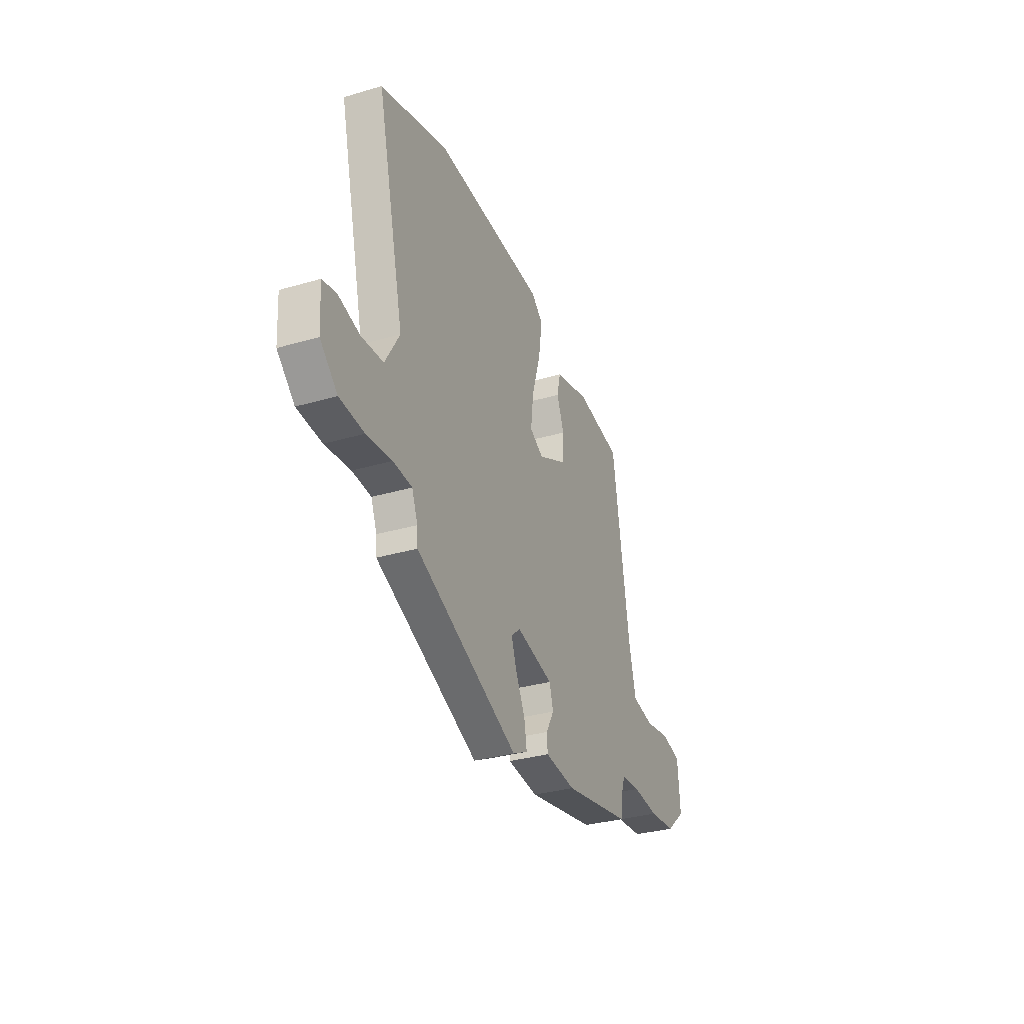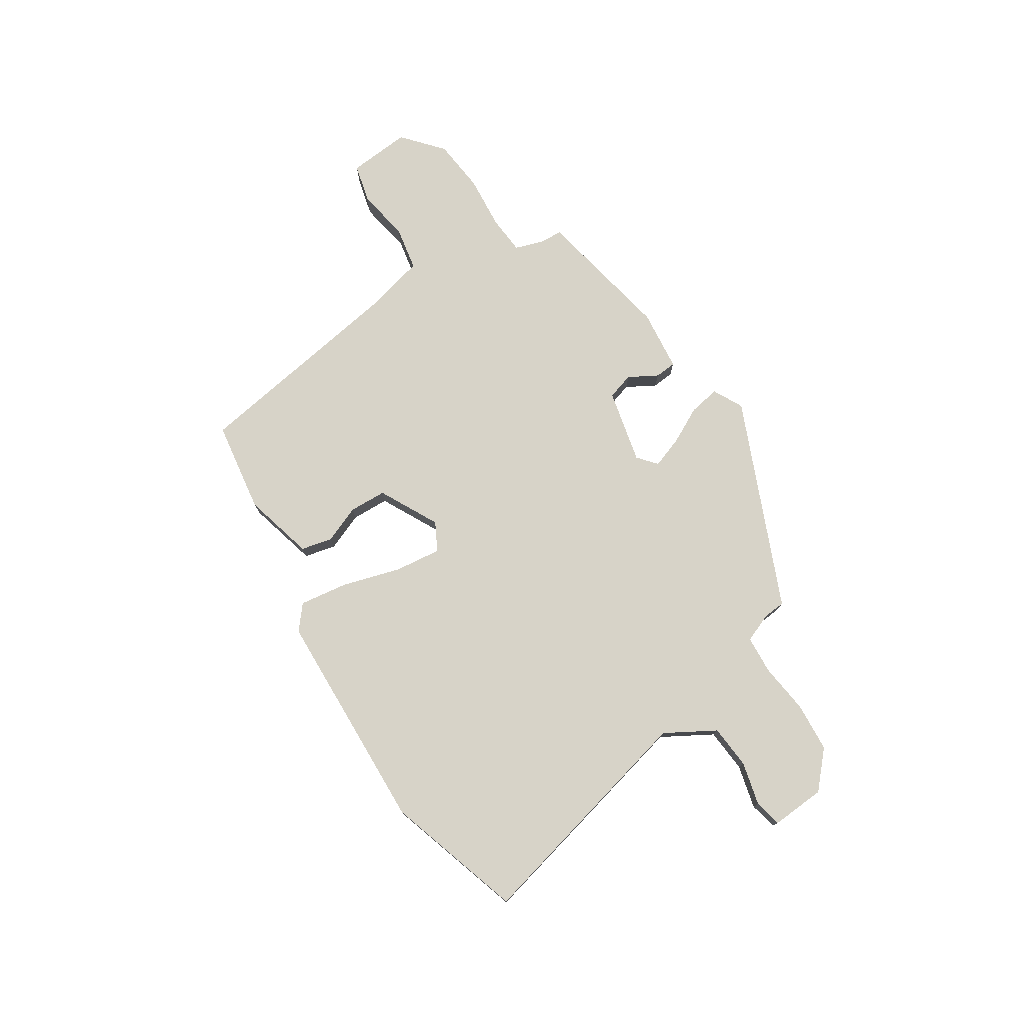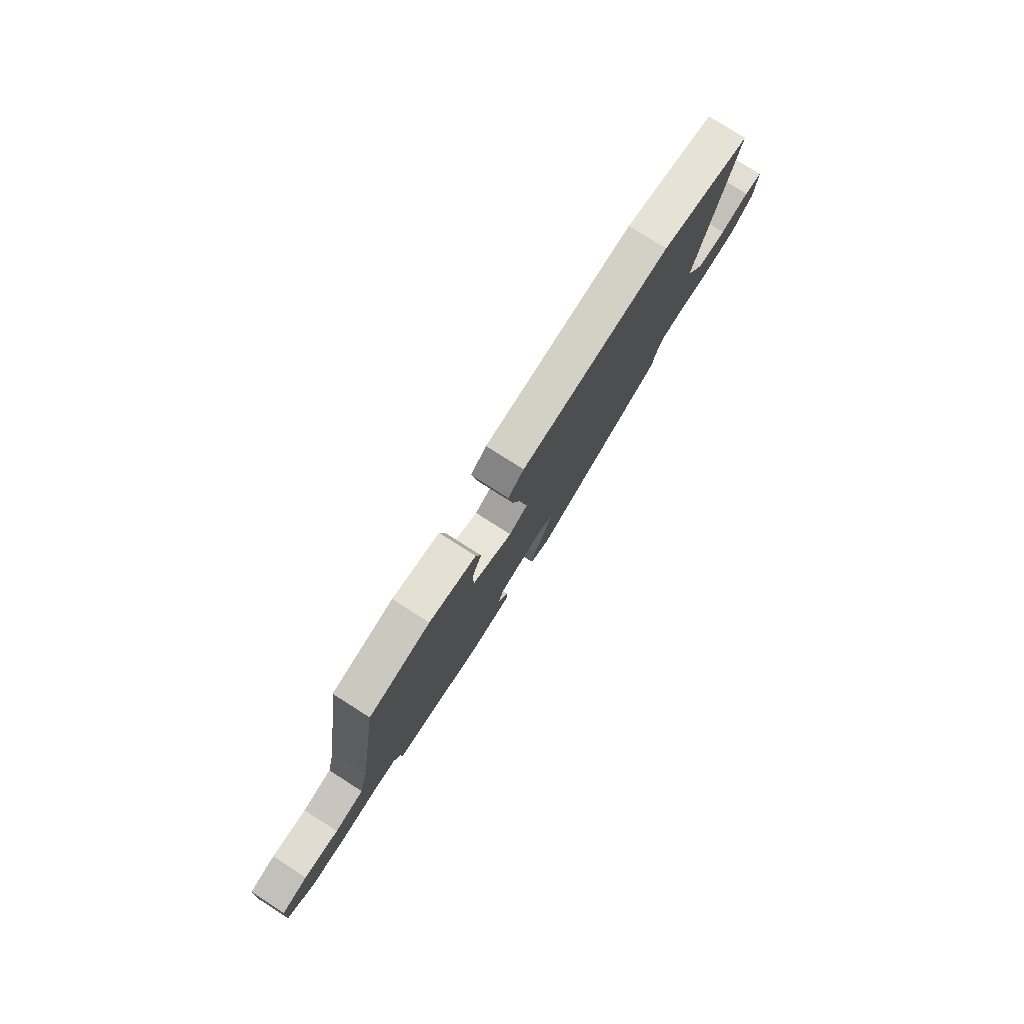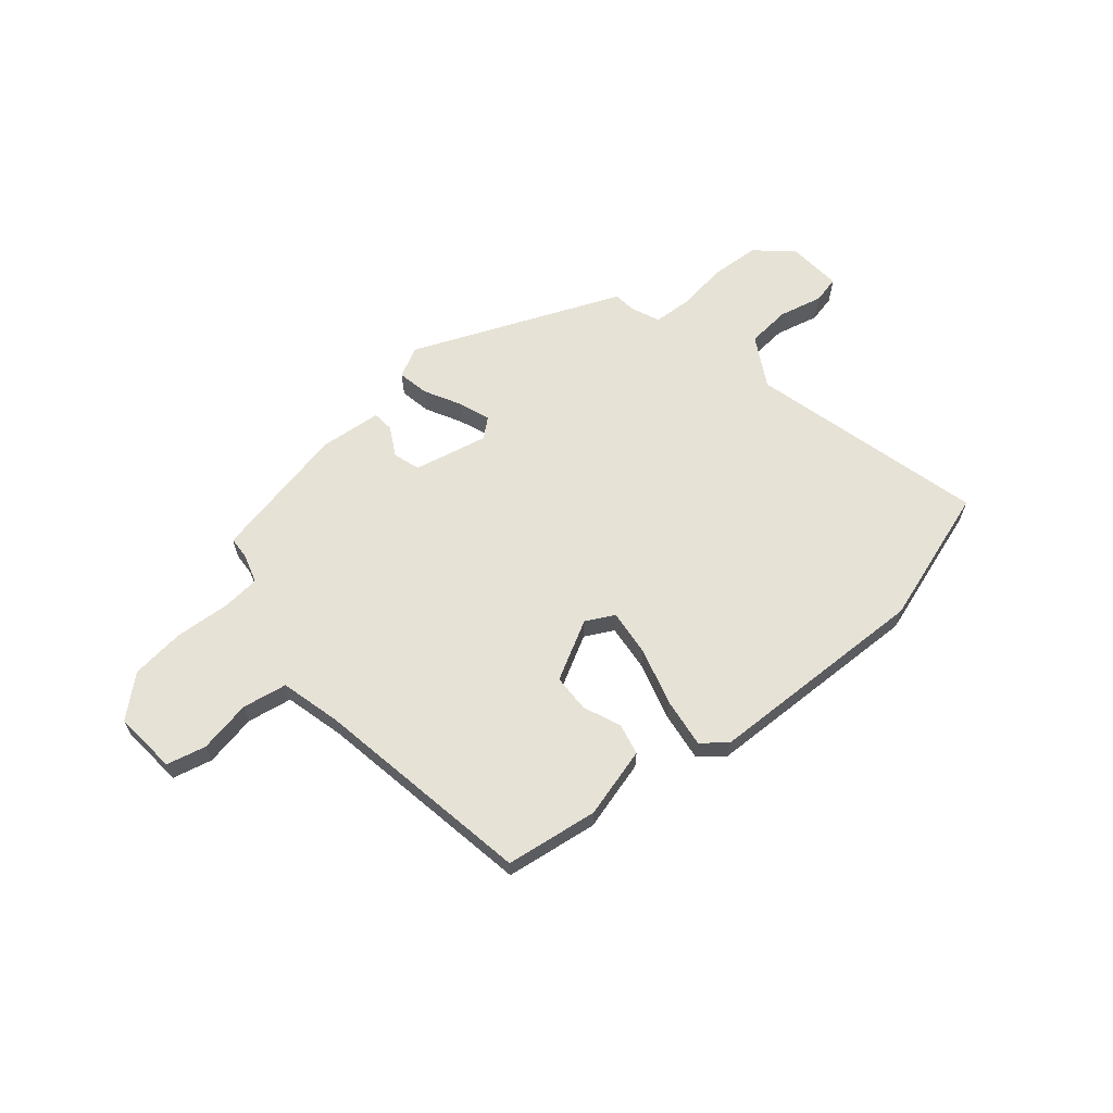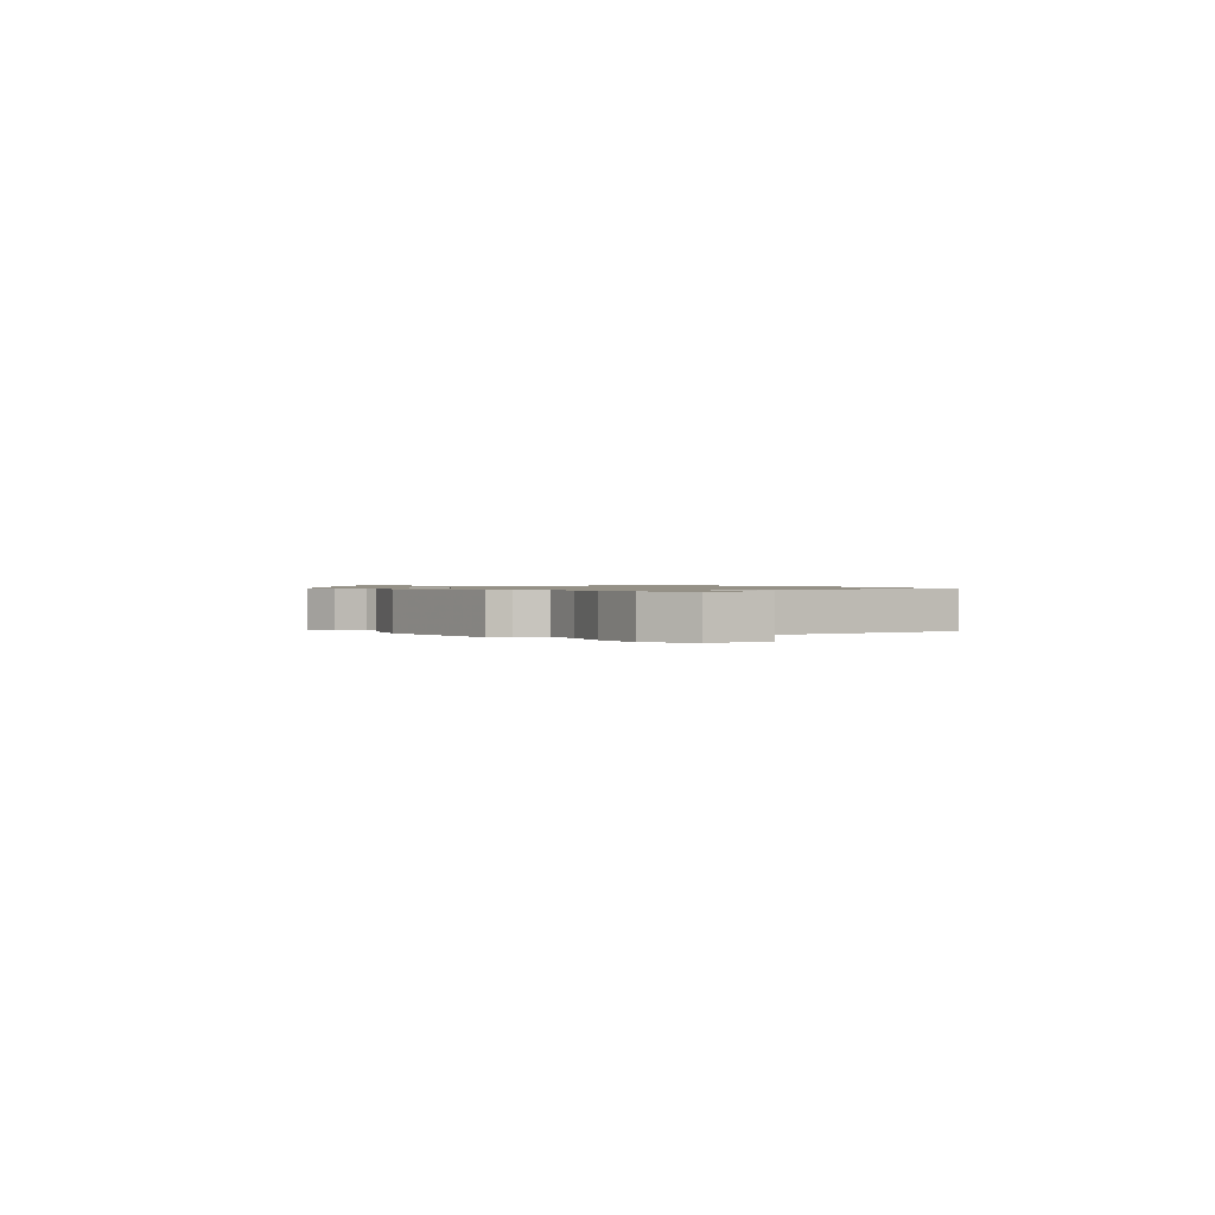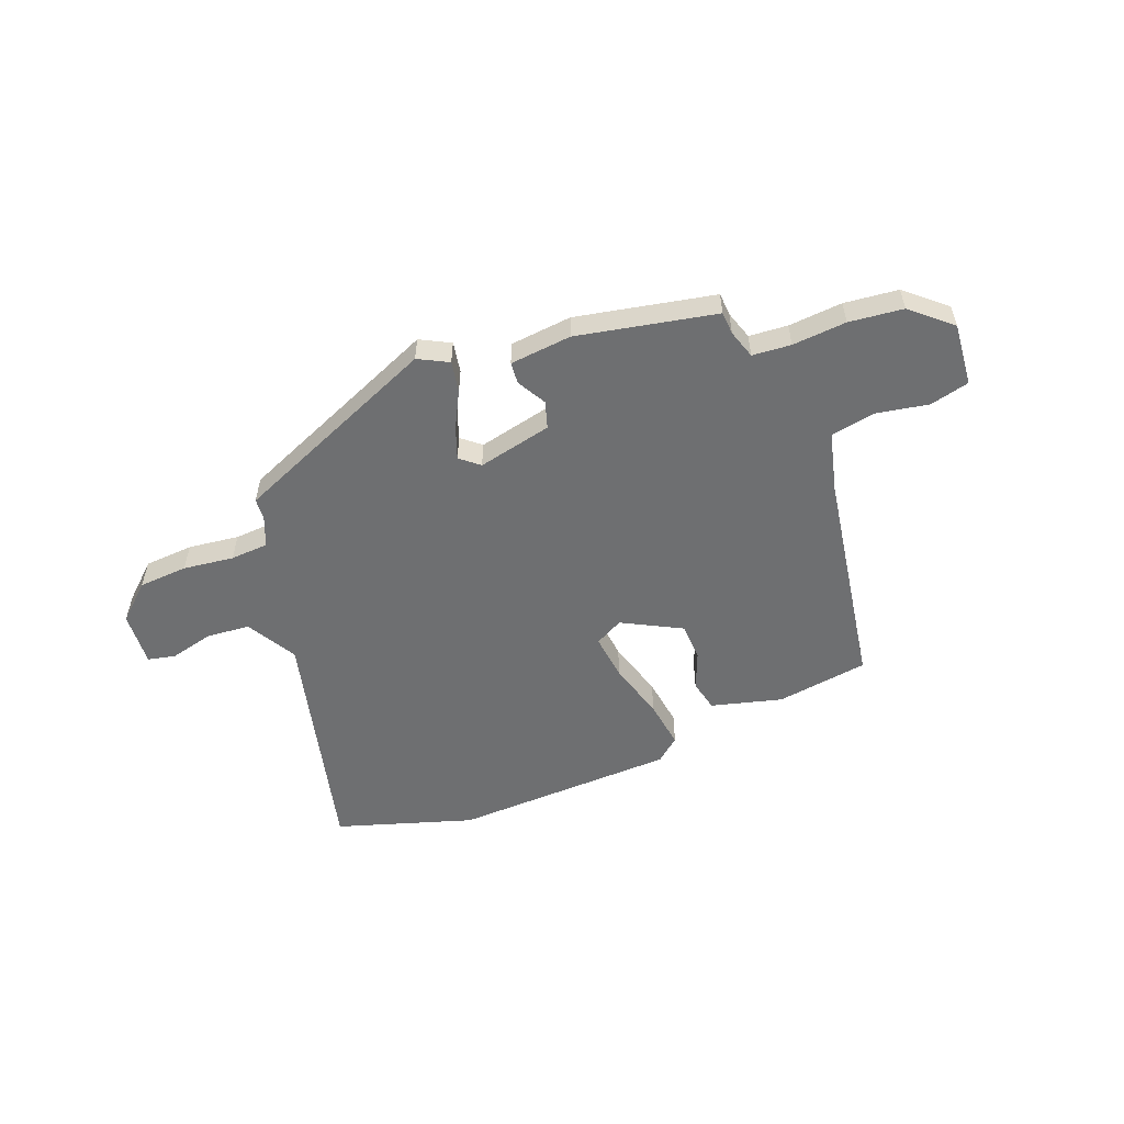
<metadata>
{"format":"obj","ext":"obj","renderer":"f3d","projection":"perspective","resolution":1024,"background":"white","views":[{"elev":-32.5,"azim":112.2,"up":"+Z"},{"elev":76.5,"azim":56.9,"up":"+Y"},{"elev":78.3,"azim":-57.5,"up":"+Z"},{"elev":63.5,"azim":-41.0,"up":"+Y"},{"elev":0.9,"azim":-115.5,"up":"+Y"},{"elev":-54.6,"azim":-159.3,"up":"+Y"}]}
</metadata>
<code>
v -0.482 0.07 0.425
v -0.308 0.07 0.452
v -0.174 0.07 0.418
v -0.16 0.07 0.359
v -0.188 0.07 0.288
v -0.185 0.07 0.217
v -0.072 0.07 0.159
v -0.019 0.07 0.188
v -0.03 0.07 0.276
v -0.063 0.07 0.385
v -0.077 0.07 0.477
v -0.032 0.07 0.515
v 0.391 0.07 0.533
v 0.65 0.07 0.454
v 0.545 0.07 0.009
v 0.6 0.07 -0.085
v 0.683 0.07 -0.091
v 0.765 0.07 -0.07
v 0.817 0.07 -0.081
v 0.811 0.07 -0.184
v 0.745 0.07 -0.245
v 0.652 0.07 -0.252
v 0.556 0.07 -0.241
v 0.484 0.07 -0.246
v 0.462 0.07 -0.302
v 0.459 0.07 -0.343
v 0.067 0.07 -0.514
v 0.01 0.07 -0.485
v 0.02 0.07 -0.426
v 0.055 0.07 -0.357
v 0.076 0.07 -0.297
v 0.04 0.07 -0.267
v -0.1 0.07 -0.3
v -0.115 0.07 -0.351
v -0.084 0.07 -0.405
v -0.087 0.07 -0.446
v -0.204 0.07 -0.459
v -0.466 0.07 -0.409
v -0.469 0.07 -0.366
v -0.487 0.07 -0.312
v -0.56 0.07 -0.307
v -0.662 0.07 -0.316
v -0.764 0.07 -0.306
v -0.839 0.07 -0.242
v -0.83 0.07 -0.123
v -0.756 0.07 -0.104
v -0.657 0.07 -0.121
v -0.573 0.07 -0.105
v -0.546 0.07 0.008
v -0.482 0 0.425
v -0.308 0 0.452
v -0.174 0 0.418
v -0.16 0 0.359
v -0.188 0 0.288
v -0.185 0 0.217
v -0.072 0 0.159
v -0.019 0 0.188
v -0.03 0 0.276
v -0.063 0 0.385
v -0.077 0 0.477
v -0.032 0 0.515
v 0.391 0 0.533
v 0.65 0 0.454
v 0.545 0 0.009
v 0.6 0 -0.085
v 0.683 0 -0.091
v 0.765 0 -0.07
v 0.817 0 -0.081
v 0.811 0 -0.184
v 0.745 0 -0.245
v 0.652 0 -0.252
v 0.556 0 -0.241
v 0.484 0 -0.246
v 0.462 0 -0.302
v 0.459 0 -0.343
v 0.067 0 -0.514
v 0.01 0 -0.485
v 0.02 0 -0.426
v 0.055 0 -0.357
v 0.076 0 -0.297
v 0.04 0 -0.267
v -0.1 0 -0.3
v -0.115 0 -0.351
v -0.084 0 -0.405
v -0.087 0 -0.446
v -0.204 0 -0.459
v -0.466 0 -0.409
v -0.469 0 -0.366
v -0.487 0 -0.312
v -0.56 0 -0.307
v -0.662 0 -0.316
v -0.764 0 -0.306
v -0.839 0 -0.242
v -0.83 0 -0.123
v -0.756 0 -0.104
v -0.657 0 -0.121
v -0.573 0 -0.105
v -0.546 0 0.008
f 44 45 46 47
f 44 47 48
f 41 42 43 44
f 40 41 44 48
f 36 37 38 39
f 34 35 36 39
f 33 34 39 40
f 32 33 40 48
f 27 28 29 30
f 25 26 27 30
f 24 25 30 31
f 20 21 22 23
f 20 23 24
f 17 18 19 20
f 16 17 20 24
f 15 16 24 31
f 9 10 11 12
f 8 9 12 13
f 2 3 4 5
f 49 1 2 5
f 49 5 6
f 32 48 49 6
f 31 32 6 7
f 15 31 7 8
f 8 13 14 15
f 96 95 94 93
f 97 96 93
f 93 92 91 90
f 97 93 90 89
f 88 87 86 85
f 88 85 84 83
f 89 88 83 82
f 97 89 82 81
f 79 78 77 76
f 79 76 75 74
f 80 79 74 73
f 72 71 70 69
f 73 72 69
f 69 68 67 66
f 73 69 66 65
f 80 73 65 64
f 61 60 59 58
f 62 61 58 57
f 54 53 52 51
f 54 51 50 98
f 55 54 98
f 55 98 97 81
f 56 55 81 80
f 57 56 80 64
f 64 63 62 57
f 1 50 51 2
f 2 51 52 3
f 3 52 53 4
f 4 53 54 5
f 5 54 55 6
f 6 55 56 7
f 7 56 57 8
f 8 57 58 9
f 9 58 59 10
f 10 59 60 11
f 11 60 61 12
f 12 61 62 13
f 13 62 63 14
f 14 63 64 15
f 15 64 65 16
f 16 65 66 17
f 17 66 67 18
f 18 67 68 19
f 19 68 69 20
f 20 69 70 21
f 21 70 71 22
f 22 71 72 23
f 23 72 73 24
f 24 73 74 25
f 25 74 75 26
f 26 75 76 27
f 27 76 77 28
f 28 77 78 29
f 29 78 79 30
f 30 79 80 31
f 31 80 81 32
f 32 81 82 33
f 33 82 83 34
f 34 83 84 35
f 35 84 85 36
f 36 85 86 37
f 37 86 87 38
f 38 87 88 39
f 39 88 89 40
f 40 89 90 41
f 41 90 91 42
f 42 91 92 43
f 43 92 93 44
f 44 93 94 45
f 45 94 95 46
f 46 95 96 47
f 47 96 97 48
f 48 97 98 49
f 49 98 50 1

</code>
